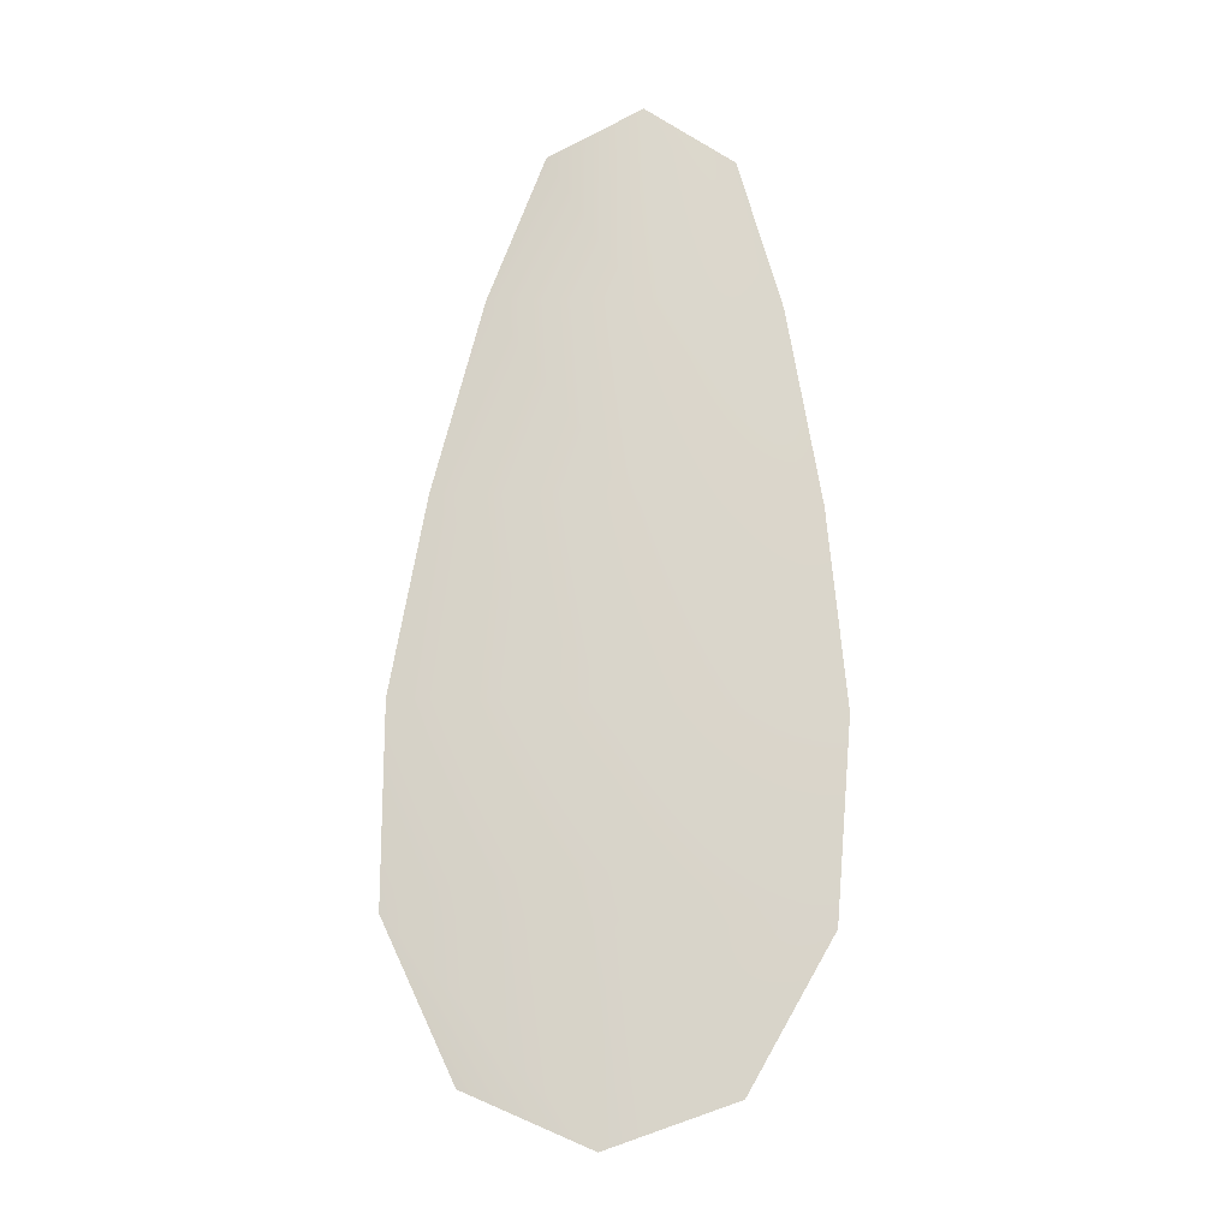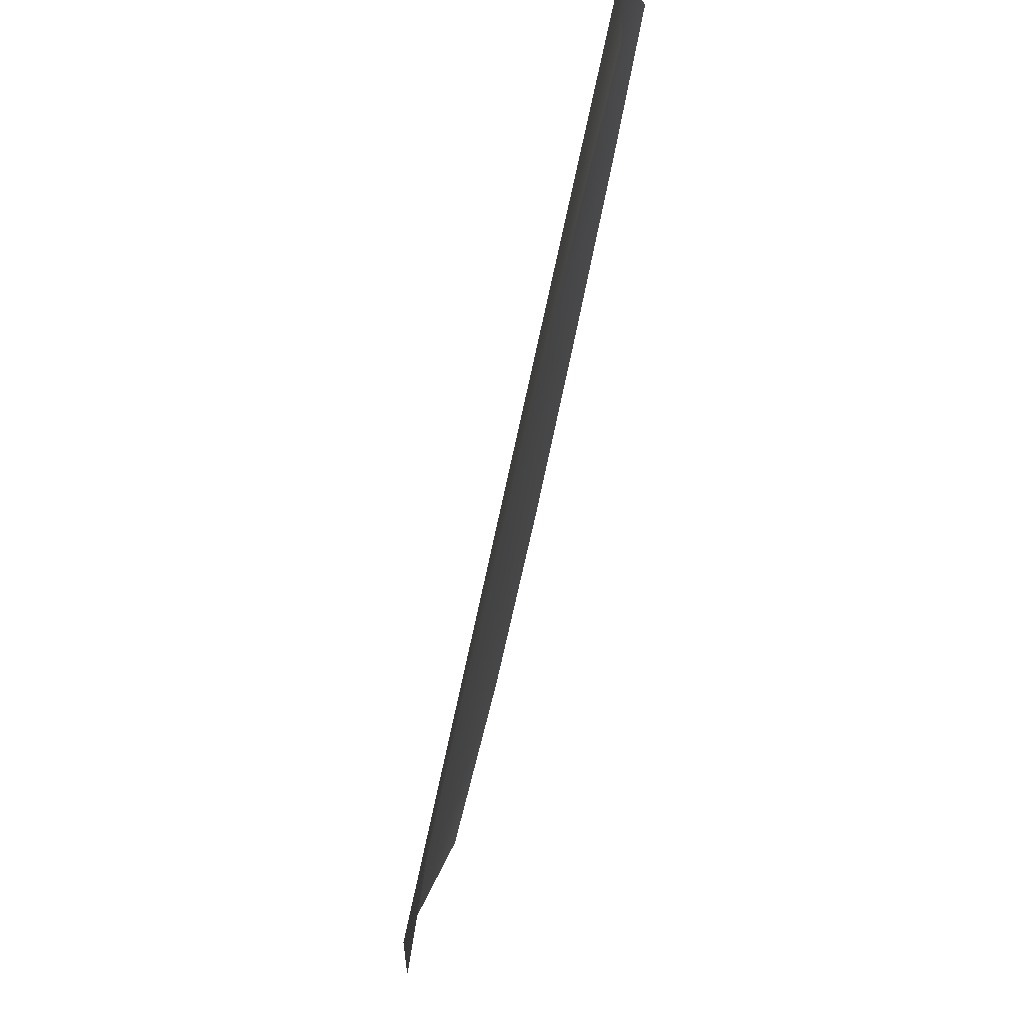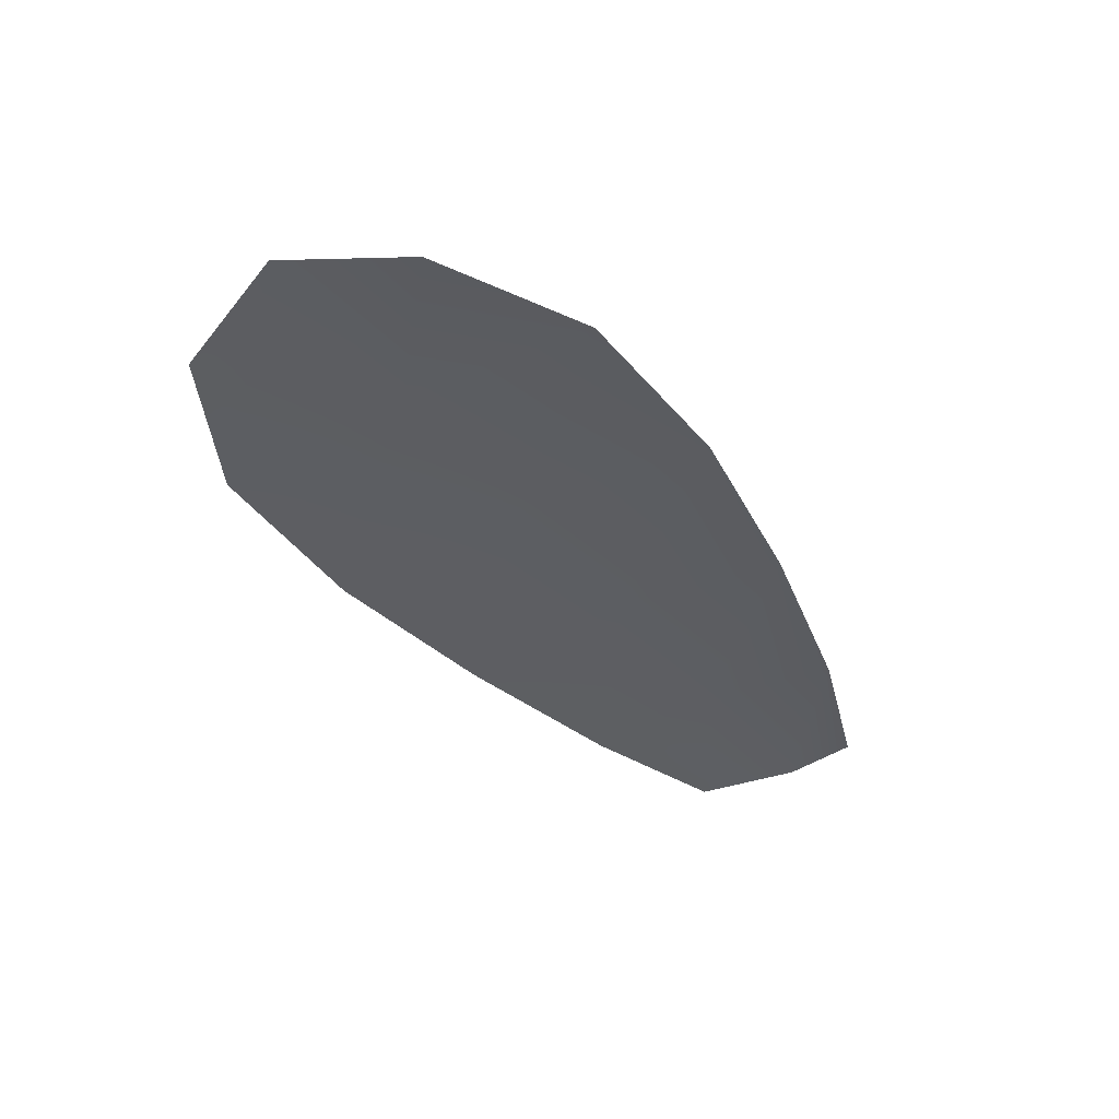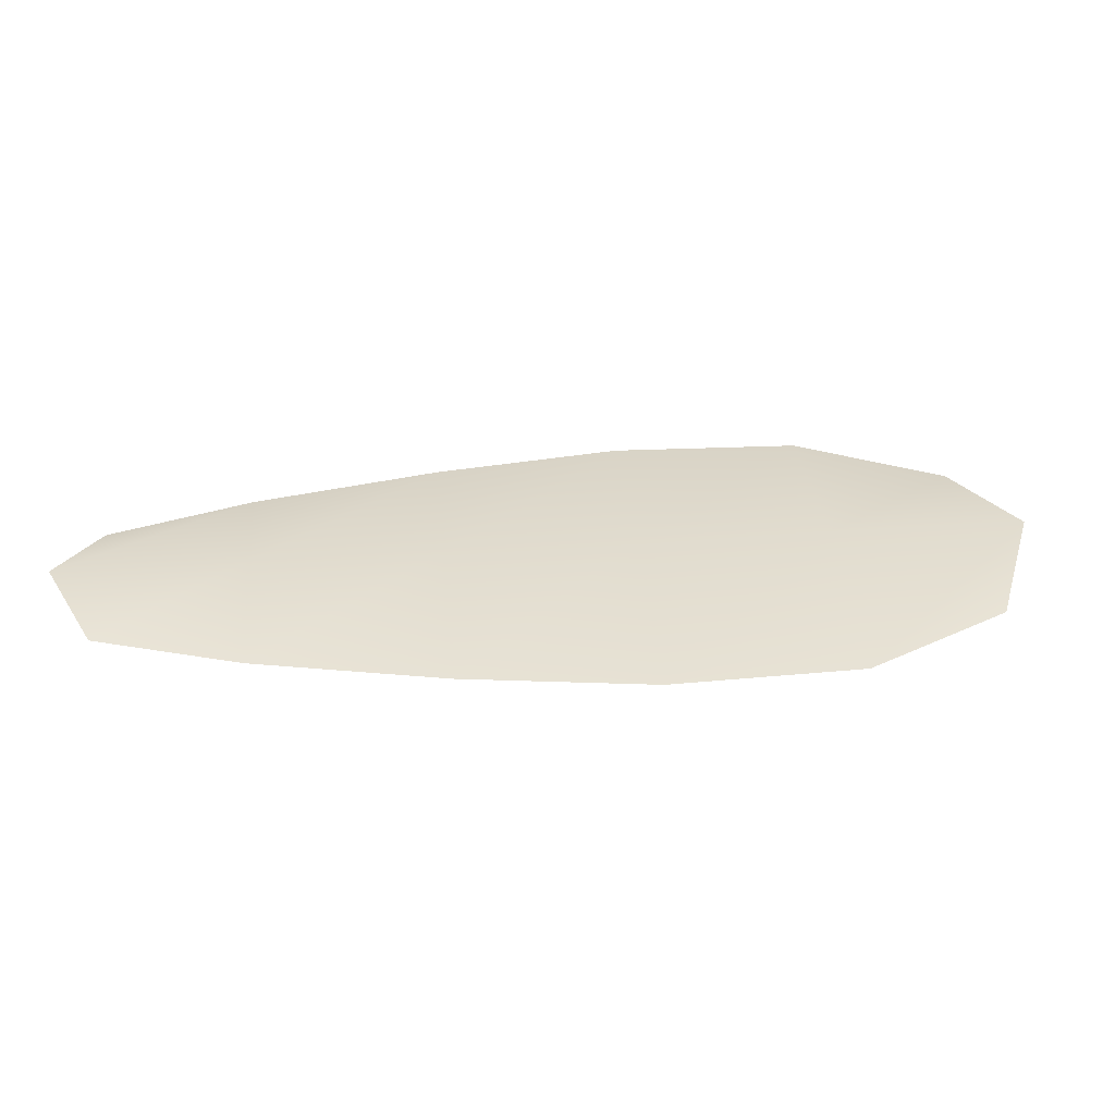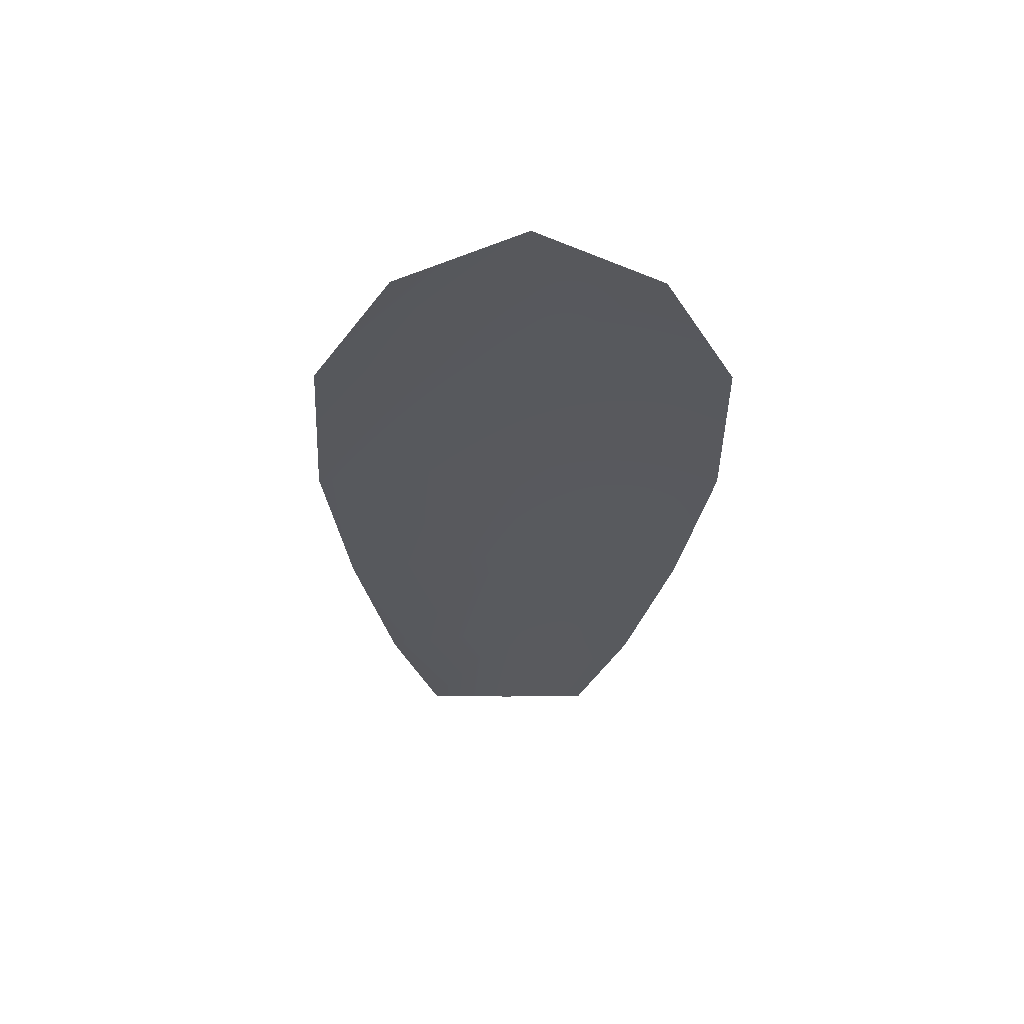
<metadata>
{"format":"obj","ext":"obj","renderer":"f3d","projection":"perspective","resolution":1024,"background":"white","views":[{"elev":75.1,"azim":56.3,"up":"+Z"},{"elev":76.7,"azim":103.9,"up":"+Y"},{"elev":-36.4,"azim":85.7,"up":"+Z"},{"elev":33.3,"azim":-40.7,"up":"+Z"},{"elev":-29.6,"azim":52.5,"up":"+Z"}]}
</metadata>
<code>
o feather_flight_tertiary_028
v 0.543 0.3804 0.1108
v 0.5376 0.3729 0.1107
v 0.58 0.3554 0.1113
v 0.5727 0.3452 0.1111
v 0.5384 0.3781 0.1117
v 0.5784 0.3489 0.1122
v 0.5505 0.378 0.1109
v 0.5597 0.3739 0.1111
v 0.5685 0.3692 0.1112
v 0.5762 0.3631 0.1112
v 0.5643 0.3465 0.1109
v 0.5561 0.352 0.1108
v 0.5489 0.3589 0.1108
v 0.5422 0.3664 0.1107
v 0.5464 0.3722 0.1118
v 0.5543 0.3664 0.1119
v 0.5623 0.3606 0.112
v 0.5703 0.3548 0.1121
f 18 10 3 6
f 11 18 6 4
f 5 1 7 15
f 15 7 8 16
f 16 8 9 17
f 17 9 10 18
f 2 5 15 14
f 14 15 16 13
f 13 16 17 12
f 12 17 18 11

</code>
